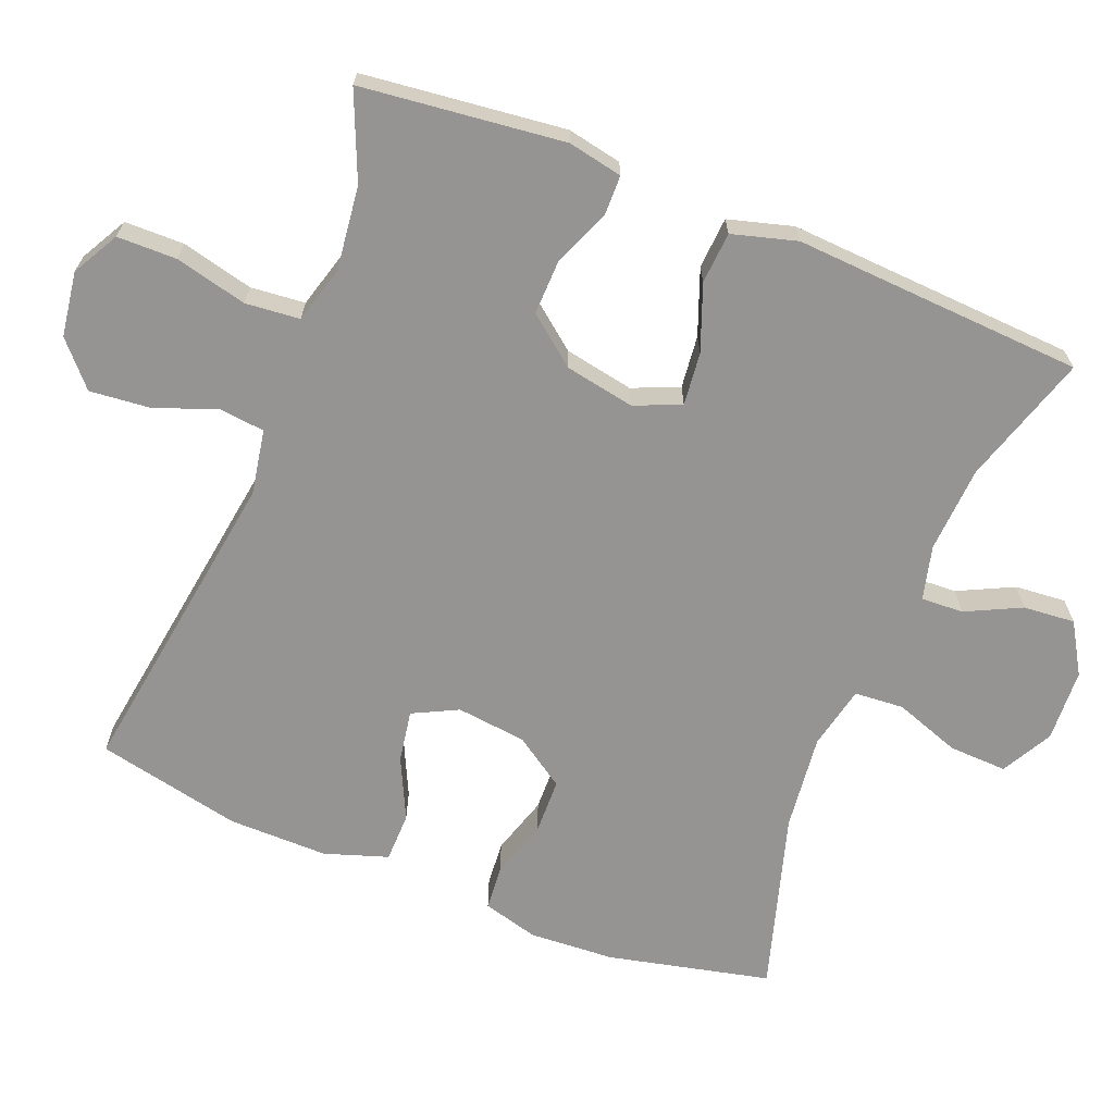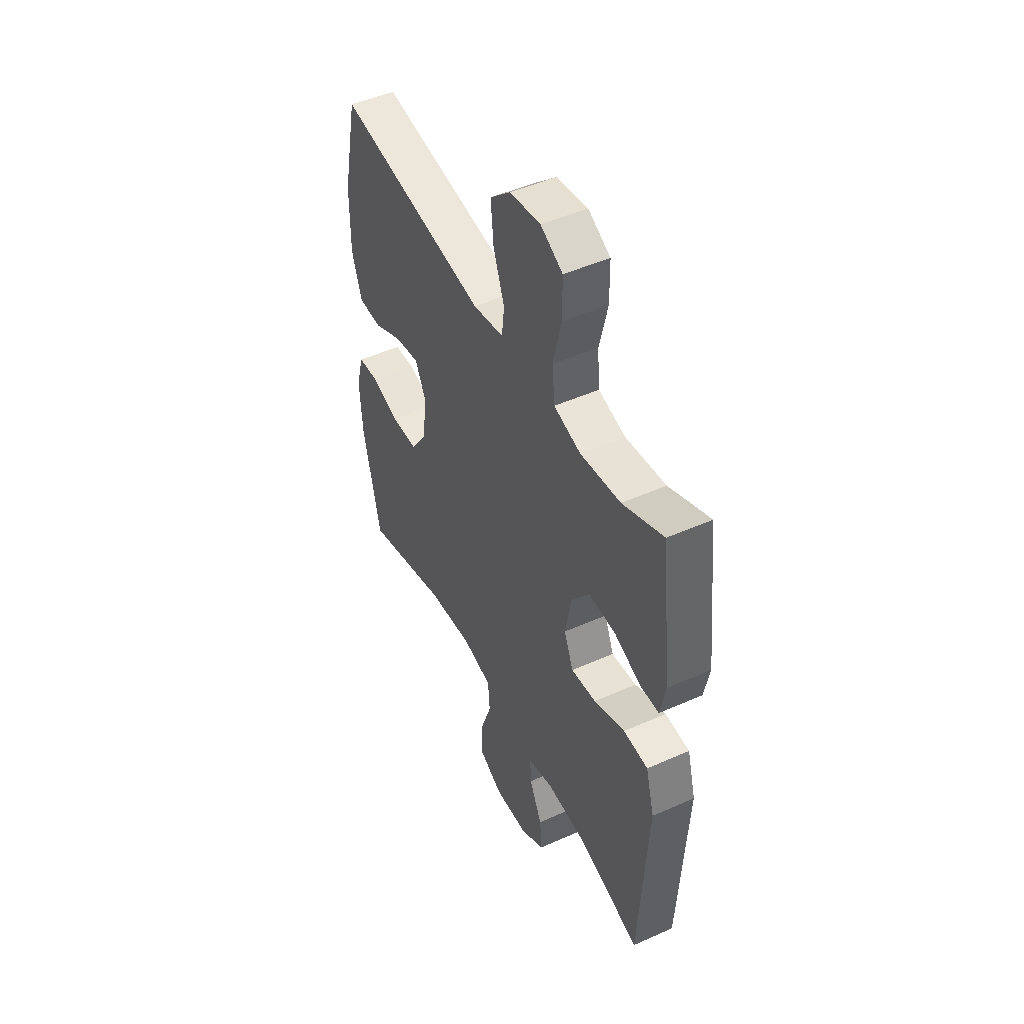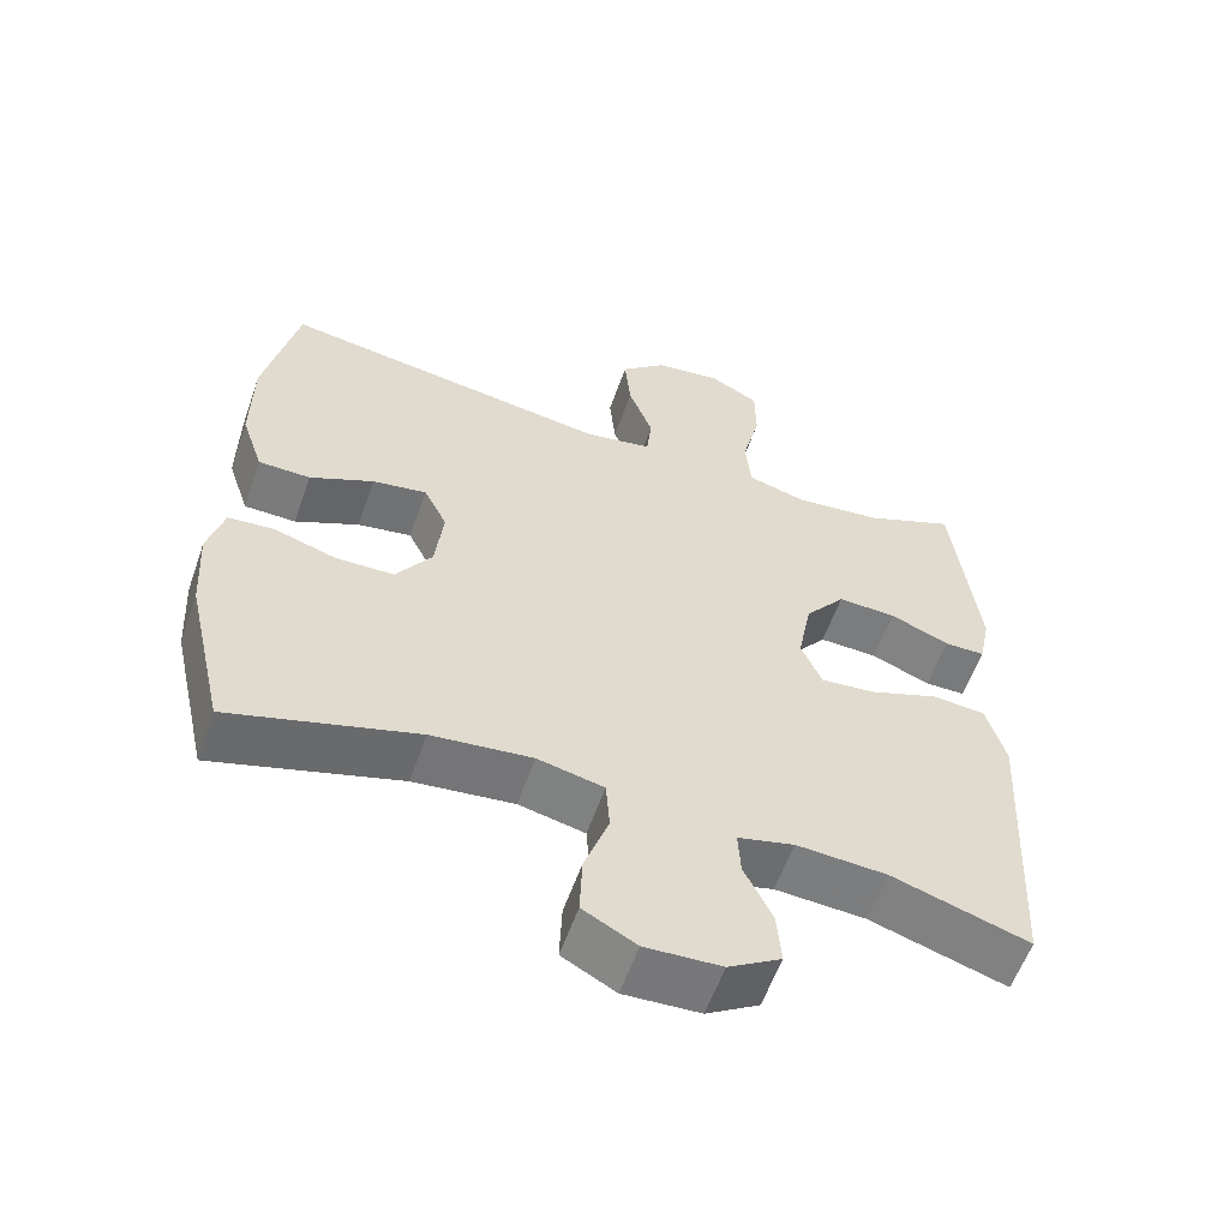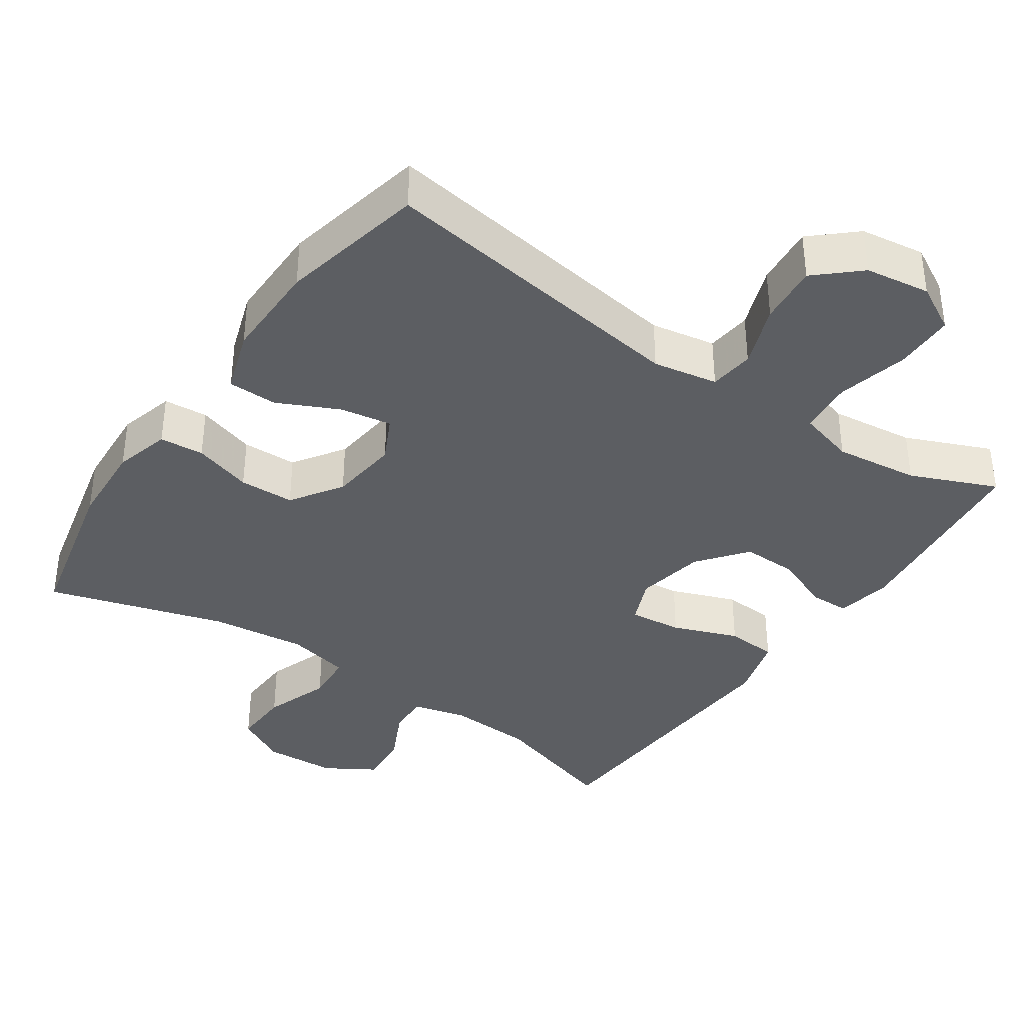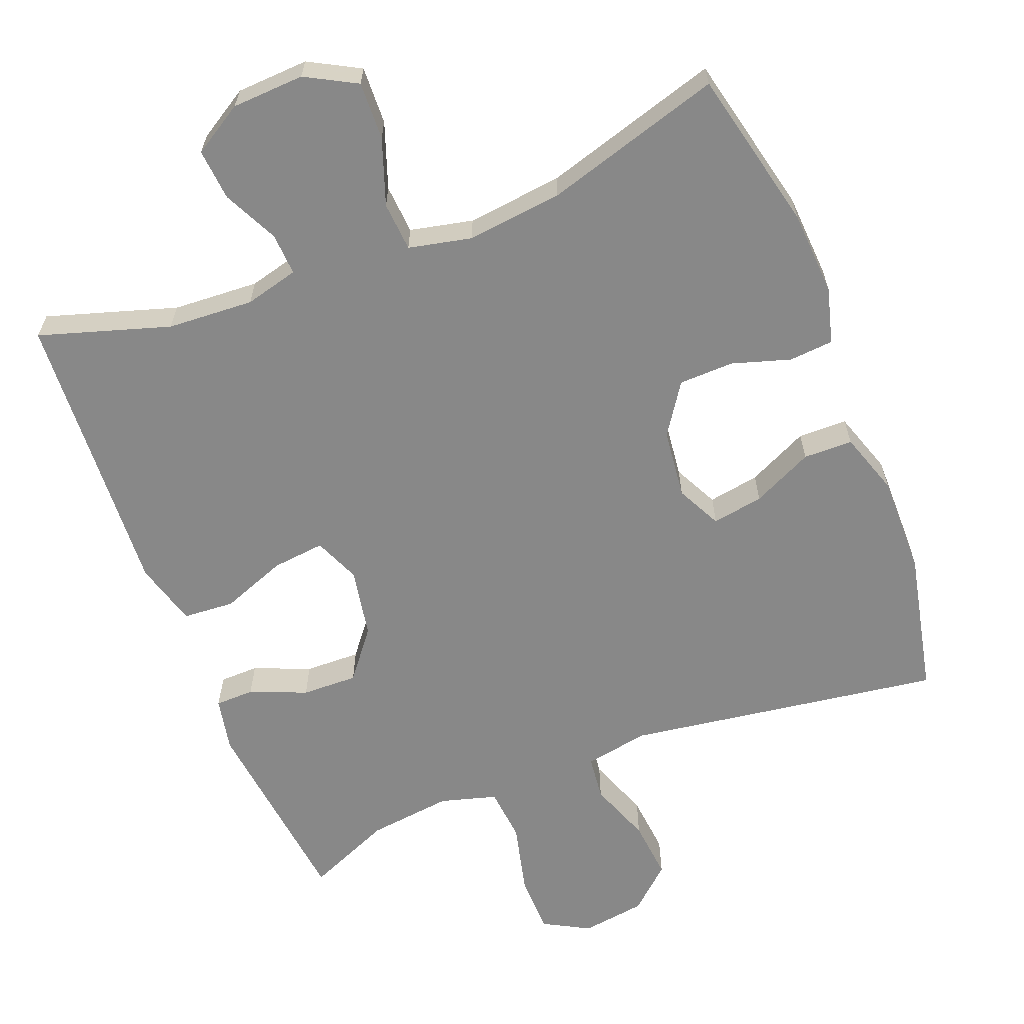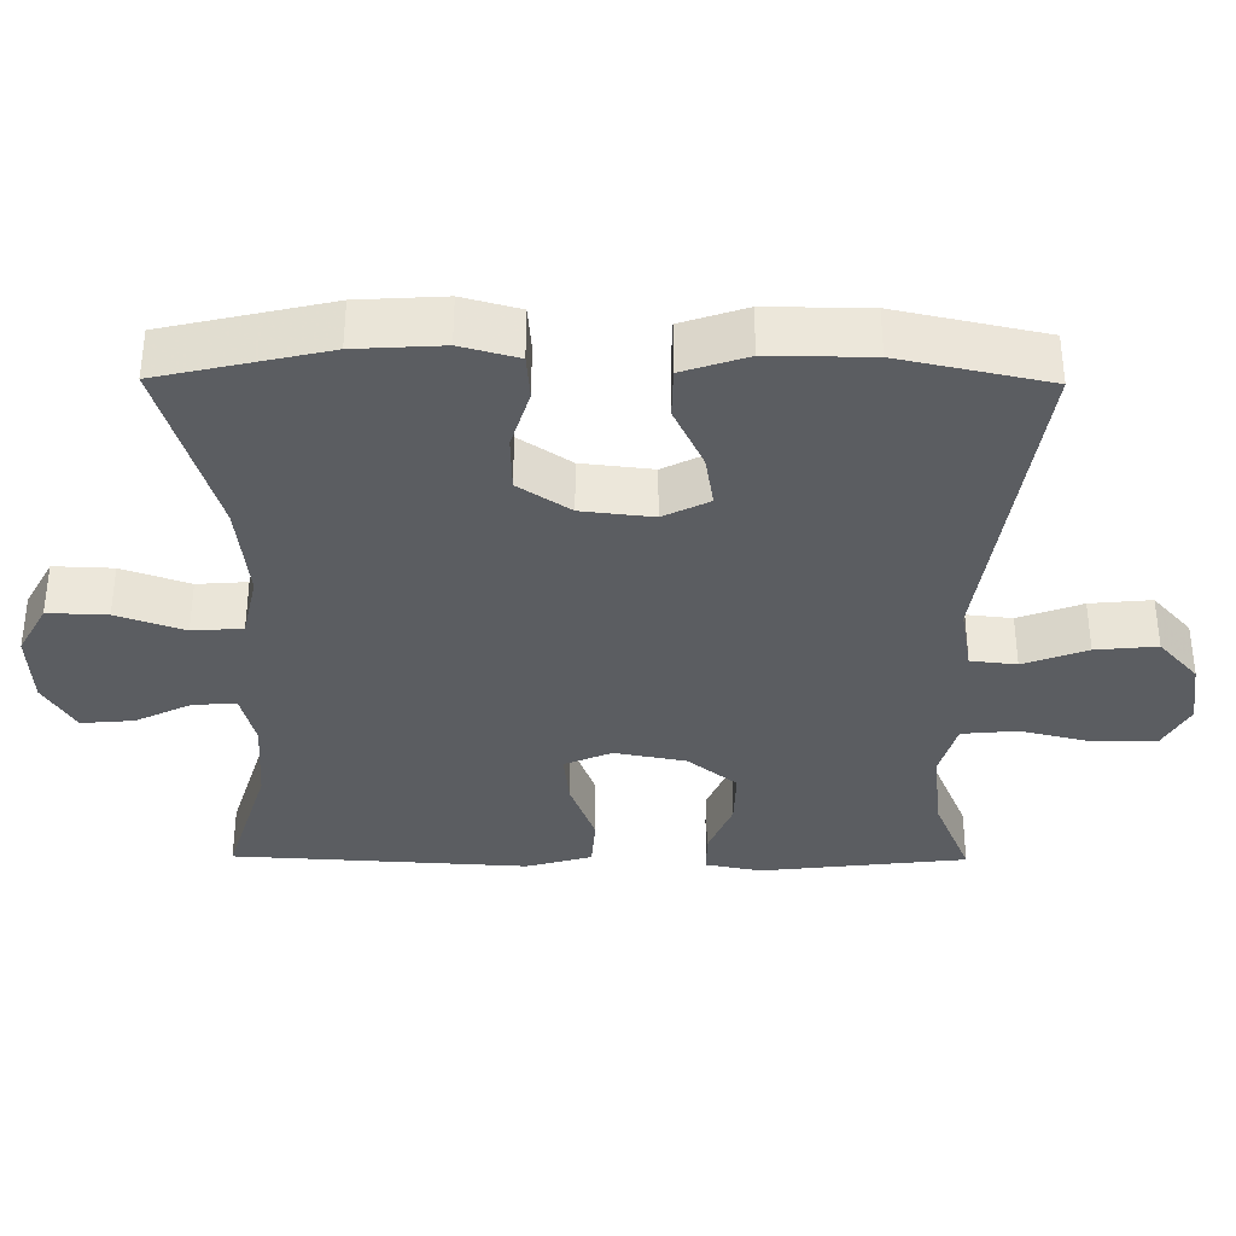
<metadata>
{"format":"obj","ext":"obj","renderer":"f3d","projection":"perspective","resolution":1024,"background":"white","views":[{"elev":-67.1,"azim":68.2,"up":"+Y"},{"elev":48.1,"azim":63.5,"up":"+Z"},{"elev":-58.3,"azim":-19.3,"up":"+Z"},{"elev":-37.7,"azim":-34.5,"up":"+Y"},{"elev":-62.8,"azim":-158.6,"up":"+Y"},{"elev":-35.6,"azim":-90.5,"up":"+Y"}]}
</metadata>
<code>
v -0.5 0.07 -0.5
v -0.551 0.07 -0.277
v -0.558 0.07 -0.16
v -0.537 0.07 -0.083
v -0.476 0.07 -0.078
v -0.395 0.07 -0.103
v -0.319 0.07 -0.101
v -0.272 0.07 -0.031
v -0.261 0.07 0.065
v -0.292 0.07 0.127
v -0.363 0.07 0.115
v -0.447 0.07 0.075
v -0.515 0.07 0.076
v -0.544 0.07 0.163
v -0.543 0.07 0.3
v -0.5 0.07 0.5
v -0.064 0.07 0.436
v 0.025 0.07 0.452
v 0.032 0.07 0.514
v 0 0.07 0.6
v -0.008 0.07 0.683
v 0.051 0.07 0.736
v 0.14 0.07 0.749
v 0.204 0.07 0.714
v 0.205 0.07 0.632
v 0.181 0.07 0.533
v 0.188 0.07 0.458
v 0.266 0.07 0.436
v 0.382 0.07 0.45
v 0.5 0.07 0.5
v 0.532 0.07 0.221
v 0.517 0.07 0.146
v 0.463 0.07 0.145
v 0.385 0.07 0.177
v 0.308 0.07 0.179
v 0.255 0.07 0.112
v 0.237 0.07 0.016
v 0.264 0.07 -0.048
v 0.337 0.07 -0.04
v 0.427 0.07 -0.006
v 0.498 0.07 -0.011
v 0.523 0.07 -0.1
v 0.515 0.07 -0.236
v 0.5 0.07 -0.5
v 0.32 0.07 -0.444
v 0.201 0.07 -0.437
v 0.127 0.07 -0.456
v 0.13 0.07 -0.514
v 0.167 0.07 -0.59
v 0.173 0.07 -0.661
v 0.104 0.07 -0.703
v 0.004 0.07 -0.708
v -0.066 0.07 -0.67
v -0.063 0.07 -0.59
v -0.031 0.07 -0.499
v -0.036 0.07 -0.431
v -0.123 0.07 -0.412
v -0.255 0.07 -0.427
v -0.5 0 -0.5
v -0.551 0 -0.277
v -0.558 0 -0.16
v -0.537 0 -0.083
v -0.476 0 -0.078
v -0.395 0 -0.103
v -0.319 0 -0.101
v -0.272 0 -0.031
v -0.261 0 0.065
v -0.292 0 0.127
v -0.363 0 0.115
v -0.447 0 0.075
v -0.515 0 0.076
v -0.544 0 0.163
v -0.543 0 0.3
v -0.5 0 0.5
v -0.064 0 0.436
v 0.025 0 0.452
v 0.032 0 0.514
v 0 0 0.6
v -0.008 0 0.683
v 0.051 0 0.736
v 0.14 0 0.749
v 0.204 0 0.714
v 0.205 0 0.632
v 0.181 0 0.533
v 0.188 0 0.458
v 0.266 0 0.436
v 0.382 0 0.45
v 0.5 0 0.5
v 0.532 0 0.221
v 0.517 0 0.146
v 0.463 0 0.145
v 0.385 0 0.177
v 0.308 0 0.179
v 0.255 0 0.112
v 0.237 0 0.016
v 0.264 0 -0.048
v 0.337 0 -0.04
v 0.427 0 -0.006
v 0.498 0 -0.011
v 0.523 0 -0.1
v 0.515 0 -0.236
v 0.5 0 -0.5
v 0.32 0 -0.444
v 0.201 0 -0.437
v 0.127 0 -0.456
v 0.13 0 -0.514
v 0.167 0 -0.59
v 0.173 0 -0.661
v 0.104 0 -0.703
v 0.004 0 -0.708
v -0.066 0 -0.67
v -0.063 0 -0.59
v -0.031 0 -0.499
v -0.036 0 -0.431
v -0.123 0 -0.412
v -0.255 0 -0.427
f 53 54 55
f 52 53 55
f 51 52 55
f 50 51 55
f 49 50 55
f 48 49 55
f 47 48 55 56
f 46 47 56 57
f 43 44 45
f 45 46 57
f 43 45 57
f 42 43 57
f 41 42 57
f 40 41 57
f 39 40 57
f 32 33 34
f 31 32 34
f 30 31 34
f 29 30 34
f 28 29 34 35
f 27 28 35 36
f 24 25 26
f 23 24 26
f 22 23 26
f 21 22 26
f 20 21 26
f 19 20 26
f 18 19 26 27
f 27 36 37
f 18 27 37
f 17 18 37
f 15 16 17
f 14 15 17
f 13 14 17
f 12 13 17
f 11 12 17
f 4 5 6
f 3 4 6
f 2 3 6
f 1 2 6
f 58 1 6
f 58 6 7
f 38 39 57 58
f 38 58 7 8
f 37 38 8 9
f 17 37 9 10
f 10 11 17
f 113 112 111
f 113 111 110
f 113 110 109
f 113 109 108
f 113 108 107
f 113 107 106
f 114 113 106 105
f 115 114 105 104
f 103 102 101
f 115 104 103
f 115 103 101
f 115 101 100
f 115 100 99
f 115 99 98
f 115 98 97
f 92 91 90
f 92 90 89
f 92 89 88
f 92 88 87
f 93 92 87 86
f 94 93 86 85
f 84 83 82
f 84 82 81
f 84 81 80
f 84 80 79
f 84 79 78
f 84 78 77
f 85 84 77 76
f 95 94 85
f 95 85 76
f 95 76 75
f 75 74 73
f 75 73 72
f 75 72 71
f 75 71 70
f 75 70 69
f 64 63 62
f 64 62 61
f 64 61 60
f 64 60 59
f 64 59 116
f 65 64 116
f 116 115 97 96
f 66 65 116 96
f 67 66 96 95
f 68 67 95 75
f 75 69 68
f 1 59 60 2
f 2 60 61 3
f 3 61 62 4
f 4 62 63 5
f 5 63 64 6
f 6 64 65 7
f 7 65 66 8
f 8 66 67 9
f 9 67 68 10
f 10 68 69 11
f 11 69 70 12
f 12 70 71 13
f 13 71 72 14
f 14 72 73 15
f 15 73 74 16
f 16 74 75 17
f 17 75 76 18
f 18 76 77 19
f 19 77 78 20
f 20 78 79 21
f 21 79 80 22
f 22 80 81 23
f 23 81 82 24
f 24 82 83 25
f 25 83 84 26
f 26 84 85 27
f 27 85 86 28
f 28 86 87 29
f 29 87 88 30
f 30 88 89 31
f 31 89 90 32
f 32 90 91 33
f 33 91 92 34
f 34 92 93 35
f 35 93 94 36
f 36 94 95 37
f 37 95 96 38
f 38 96 97 39
f 39 97 98 40
f 40 98 99 41
f 41 99 100 42
f 42 100 101 43
f 43 101 102 44
f 44 102 103 45
f 45 103 104 46
f 46 104 105 47
f 47 105 106 48
f 48 106 107 49
f 49 107 108 50
f 50 108 109 51
f 51 109 110 52
f 52 110 111 53
f 53 111 112 54
f 54 112 113 55
f 55 113 114 56
f 56 114 115 57
f 57 115 116 58
f 58 116 59 1

</code>
